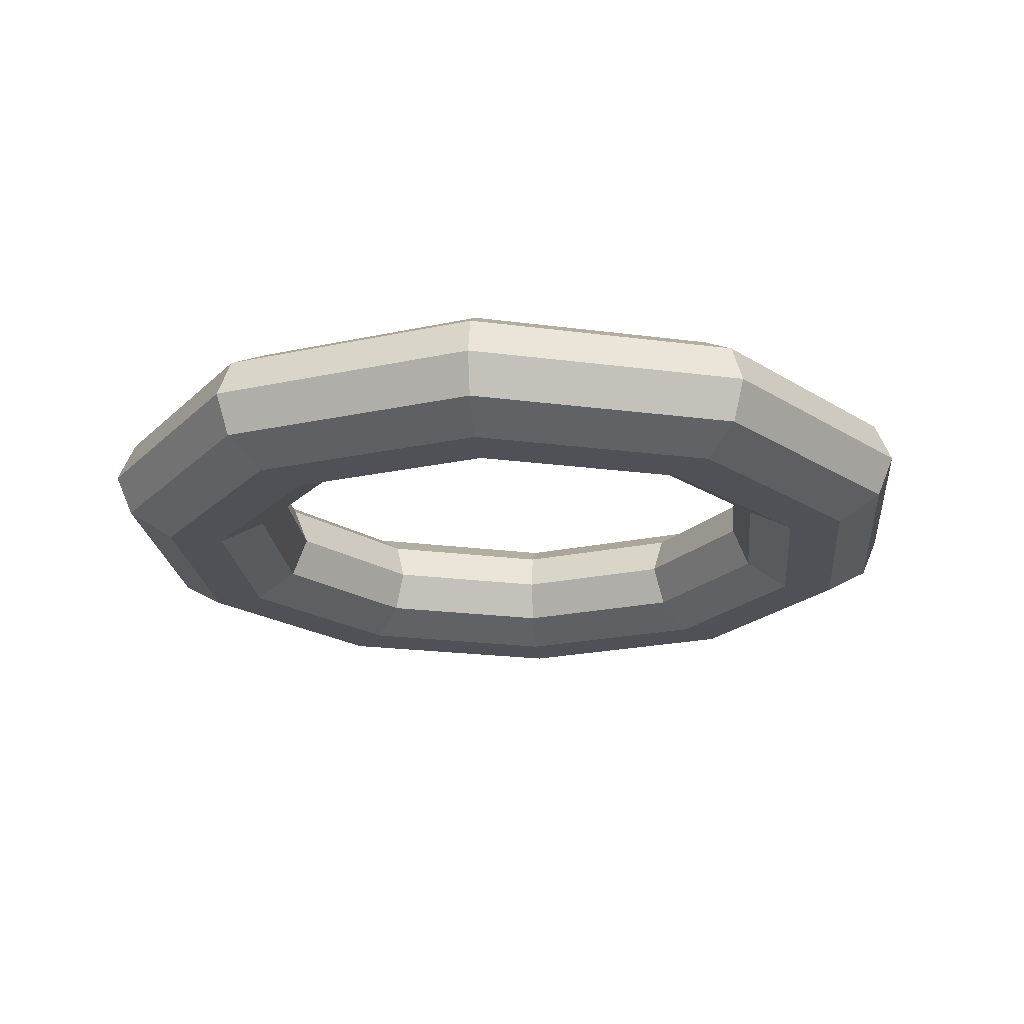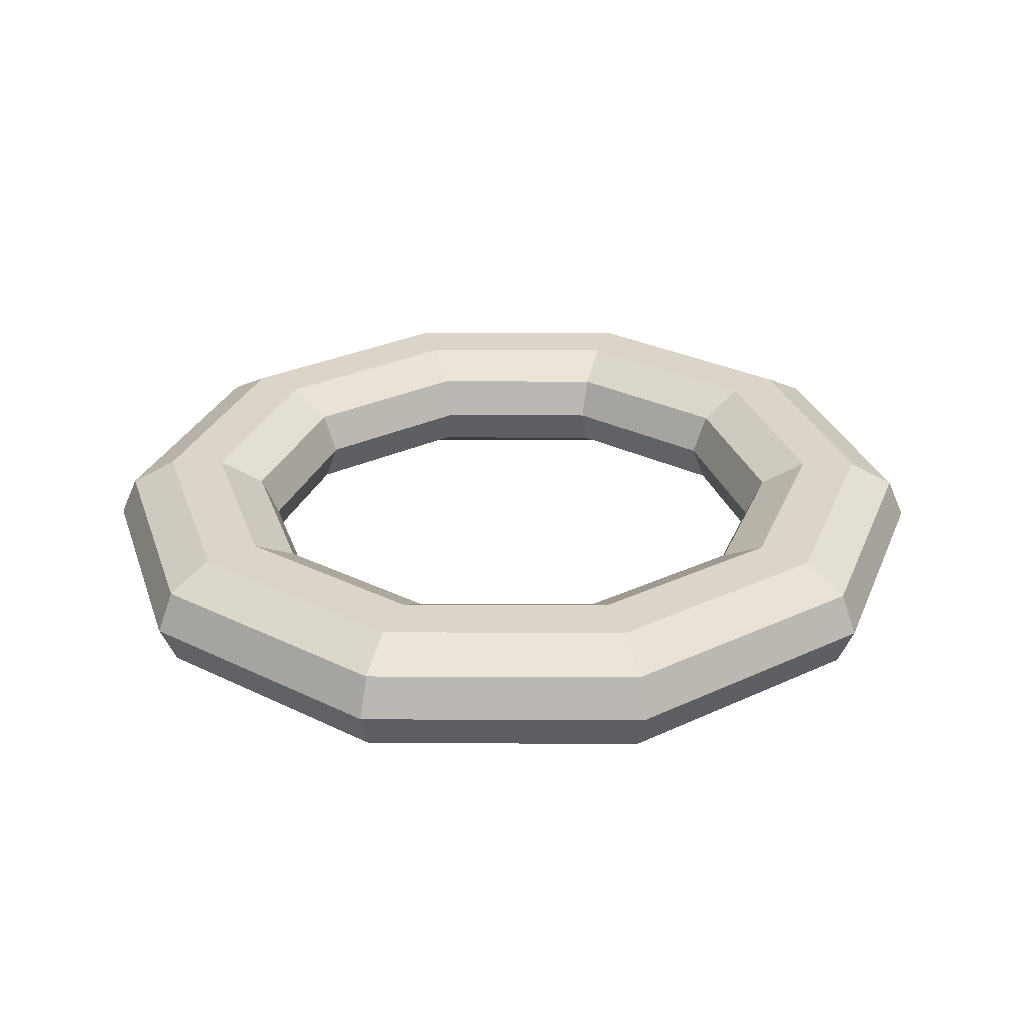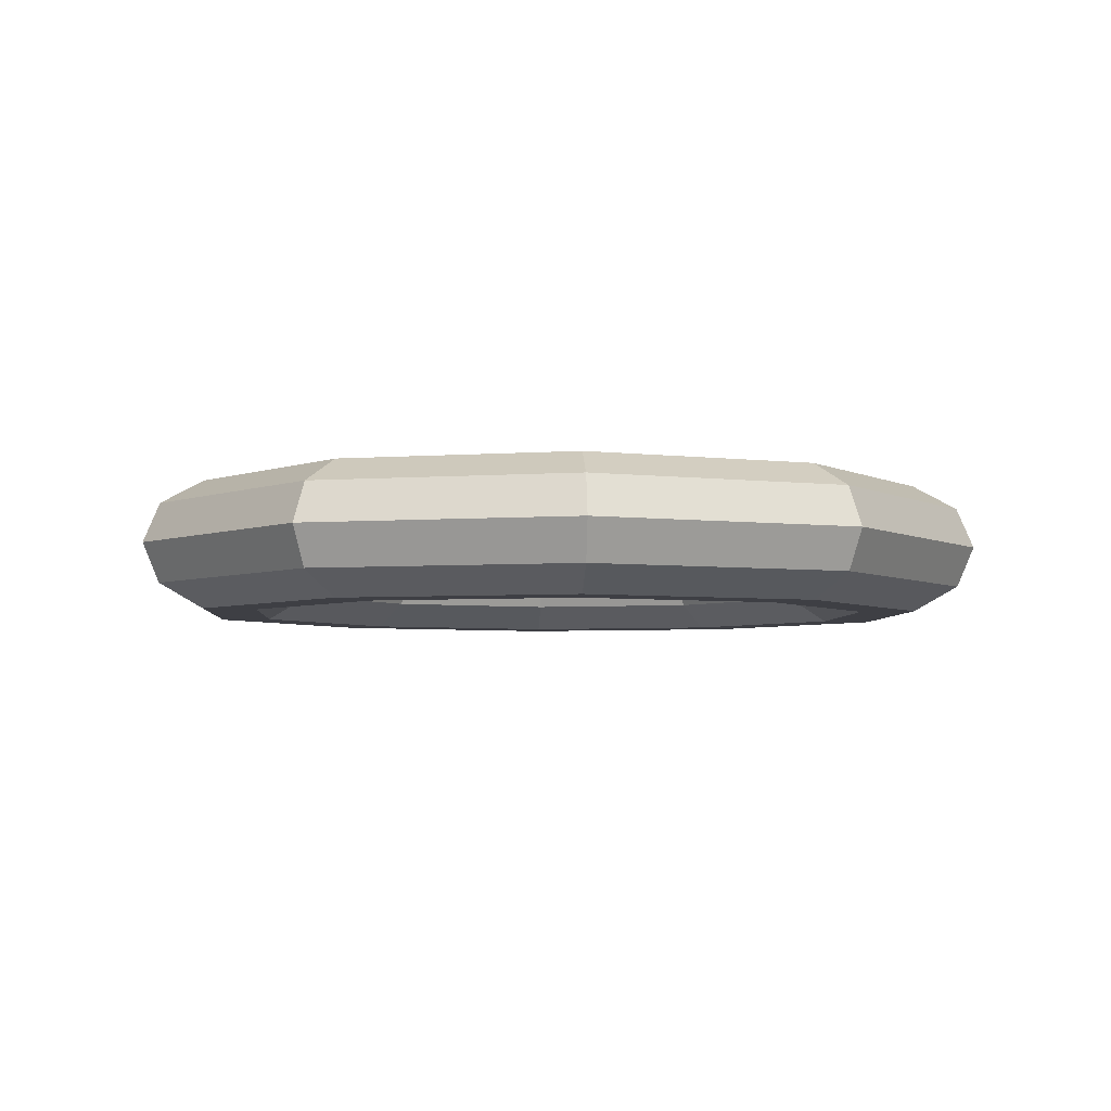
<metadata>
{"format":"obj","ext":"obj","renderer":"f3d","projection":"perspective","resolution":1024,"background":"white","views":[{"elev":-20.5,"azim":58.7,"up":"+Z"},{"elev":29.1,"azim":-107.2,"up":"+Z"},{"elev":-4.4,"azim":-166.0,"up":"+Z"}]}
</metadata>
<code>
v 0.9187 2.906 0
v 2.405 1.796 0
v 0.9771 3.091 0.4477
v 0.9771 3.091 0.4477
v 2.405 1.796 0
v 2.558 1.91 0.4477
v -0.9187 2.906 0
v 0.9187 2.906 0
v -0.9771 3.091 0.4477
v -0.9771 3.091 0.4477
v 0.9187 2.906 0
v 0.9771 3.091 0.4477
v -2.405 1.796 0
v -0.9187 2.906 0
v -2.558 1.91 0.4477
v -2.558 1.91 0.4477
v -0.9187 2.906 0
v -0.9771 3.091 0.4477
v -2.973 0 0
v -2.405 1.796 0
v -3.162 0 0.4477
v -3.162 0 0.4477
v -2.405 1.796 0
v -2.558 1.91 0.4477
v -2.405 -1.796 0
v -2.973 0 0
v -2.558 -1.91 0.4477
v -2.558 -1.91 0.4477
v -2.973 0 0
v -3.162 0 0.4477
v -0.9187 -2.906 0
v -2.405 -1.796 0
v -0.9771 -3.091 0.4477
v -0.9771 -3.091 0.4477
v -2.405 -1.796 0
v -2.558 -1.91 0.4477
v 0.9187 -2.906 0
v -0.9187 -2.906 0
v 0.9771 -3.091 0.4477
v 0.9771 -3.091 0.4477
v -0.9187 -2.906 0
v -0.9771 -3.091 0.4477
v 2.405 -1.796 0
v 0.9187 -2.906 0
v 2.558 -1.91 0.4477
v 2.558 -1.91 0.4477
v 0.9187 -2.906 0
v 0.9771 -3.091 0.4477
v 2.973 0 0
v 2.405 -1.796 0
v 3.162 0 0.4477
v 3.162 0 0.4477
v 2.405 -1.796 0
v 2.558 -1.91 0.4477
v 2.405 1.796 0
v 2.973 0 0
v 2.558 1.91 0.4477
v 2.558 1.91 0.4477
v 2.973 0 0
v 3.162 0 0.4477
v 0.9771 3.091 0.4477
v 2.558 1.91 0.4477
v 1.13 3.575 0.7243
v 1.13 3.575 0.7243
v 2.558 1.91 0.4477
v 2.959 2.21 0.7243
v -0.9771 3.091 0.4477
v 0.9771 3.091 0.4477
v -1.13 3.575 0.7243
v -1.13 3.575 0.7243
v 0.9771 3.091 0.4477
v 1.13 3.575 0.7243
v -2.558 1.91 0.4477
v -0.9771 3.091 0.4477
v -2.959 2.21 0.7243
v -2.959 2.21 0.7243
v -0.9771 3.091 0.4477
v -1.13 3.575 0.7243
v -3.162 0 0.4477
v -2.558 1.91 0.4477
v -3.658 0 0.7243
v -3.658 0 0.7243
v -2.558 1.91 0.4477
v -2.959 2.21 0.7243
v -2.558 -1.91 0.4477
v -3.162 0 0.4477
v -2.959 -2.21 0.7243
v -2.959 -2.21 0.7243
v -3.162 0 0.4477
v -3.658 0 0.7243
v -0.9771 -3.091 0.4477
v -2.558 -1.91 0.4477
v -1.13 -3.575 0.7243
v -1.13 -3.575 0.7243
v -2.558 -1.91 0.4477
v -2.959 -2.21 0.7243
v 0.9771 -3.091 0.4477
v -0.9771 -3.091 0.4477
v 1.13 -3.575 0.7243
v 1.13 -3.575 0.7243
v -0.9771 -3.091 0.4477
v -1.13 -3.575 0.7243
v 2.558 -1.91 0.4477
v 0.9771 -3.091 0.4477
v 2.959 -2.21 0.7243
v 2.959 -2.21 0.7243
v 0.9771 -3.091 0.4477
v 1.13 -3.575 0.7243
v 3.162 0 0.4477
v 2.558 -1.91 0.4477
v 3.658 0 0.7243
v 3.658 0 0.7243
v 2.558 -1.91 0.4477
v 2.959 -2.21 0.7243
v 2.558 1.91 0.4477
v 3.162 0 0.4477
v 2.959 2.21 0.7243
v 2.959 2.21 0.7243
v 3.162 0 0.4477
v 3.658 0 0.7243
v 1.13 3.575 0.7243
v 2.959 2.21 0.7243
v 1.32 4.174 0.7243
v 1.32 4.174 0.7243
v 2.959 2.21 0.7243
v 3.455 2.58 0.7243
v -1.13 3.575 0.7243
v 1.13 3.575 0.7243
v -1.32 4.174 0.7243
v -1.32 4.174 0.7243
v 1.13 3.575 0.7243
v 1.32 4.174 0.7243
v -2.959 2.21 0.7243
v -1.13 3.575 0.7243
v -3.455 2.58 0.7243
v -3.455 2.58 0.7243
v -1.13 3.575 0.7243
v -1.32 4.174 0.7243
v -3.658 0 0.7243
v -2.959 2.21 0.7243
v -4.27 0 0.7243
v -4.27 0 0.7243
v -2.959 2.21 0.7243
v -3.455 2.58 0.7243
v -2.959 -2.21 0.7243
v -3.658 0 0.7243
v -3.455 -2.58 0.7243
v -3.455 -2.58 0.7243
v -3.658 0 0.7243
v -4.27 0 0.7243
v -1.13 -3.575 0.7243
v -2.959 -2.21 0.7243
v -1.32 -4.174 0.7243
v -1.32 -4.174 0.7243
v -2.959 -2.21 0.7243
v -3.455 -2.58 0.7243
v 1.13 -3.575 0.7243
v -1.13 -3.575 0.7243
v 1.32 -4.174 0.7243
v 1.32 -4.174 0.7243
v -1.13 -3.575 0.7243
v -1.32 -4.174 0.7243
v 2.959 -2.21 0.7243
v 1.13 -3.575 0.7243
v 3.455 -2.58 0.7243
v 3.455 -2.58 0.7243
v 1.13 -3.575 0.7243
v 1.32 -4.174 0.7243
v 3.658 0 0.7243
v 2.959 -2.21 0.7243
v 4.27 0 0.7243
v 4.27 0 0.7243
v 2.959 -2.21 0.7243
v 3.455 -2.58 0.7243
v 2.959 2.21 0.7243
v 3.658 0 0.7243
v 3.455 2.58 0.7243
v 3.455 2.58 0.7243
v 3.658 0 0.7243
v 4.27 0 0.7243
v 1.32 4.174 0.7243
v 3.455 2.58 0.7243
v 1.473 4.658 0.4477
v 1.473 4.658 0.4477
v 3.455 2.58 0.7243
v 3.855 2.879 0.4477
v -1.32 4.174 0.7243
v 1.32 4.174 0.7243
v -1.473 4.658 0.4477
v -1.473 4.658 0.4477
v 1.32 4.174 0.7243
v 1.473 4.658 0.4477
v -3.455 2.58 0.7243
v -1.32 4.174 0.7243
v -3.855 2.879 0.4477
v -3.855 2.879 0.4477
v -1.32 4.174 0.7243
v -1.473 4.658 0.4477
v -4.27 0 0.7243
v -3.455 2.58 0.7243
v -4.765 0 0.4477
v -4.765 0 0.4477
v -3.455 2.58 0.7243
v -3.855 2.879 0.4477
v -3.455 -2.58 0.7243
v -4.27 0 0.7243
v -3.855 -2.879 0.4477
v -3.855 -2.879 0.4477
v -4.27 0 0.7243
v -4.765 0 0.4477
v -1.32 -4.174 0.7243
v -3.455 -2.58 0.7243
v -1.473 -4.658 0.4477
v -1.473 -4.658 0.4477
v -3.455 -2.58 0.7243
v -3.855 -2.879 0.4477
v 1.32 -4.174 0.7243
v -1.32 -4.174 0.7243
v 1.473 -4.658 0.4477
v 1.473 -4.658 0.4477
v -1.32 -4.174 0.7243
v -1.473 -4.658 0.4477
v 3.455 -2.58 0.7243
v 1.32 -4.174 0.7243
v 3.855 -2.879 0.4477
v 3.855 -2.879 0.4477
v 1.32 -4.174 0.7243
v 1.473 -4.658 0.4477
v 4.27 0 0.7243
v 3.455 -2.58 0.7243
v 4.765 0 0.4477
v 4.765 0 0.4477
v 3.455 -2.58 0.7243
v 3.855 -2.879 0.4477
v 3.455 2.58 0.7243
v 4.27 0 0.7243
v 3.855 2.879 0.4477
v 3.855 2.879 0.4477
v 4.27 0 0.7243
v 4.765 0 0.4477
v 1.473 4.658 0.4477
v 3.855 2.879 0.4477
v 1.531 4.843 0
v 1.531 4.843 0
v 3.855 2.879 0.4477
v 4.008 2.993 0
v -1.473 4.658 0.4477
v 1.473 4.658 0.4477
v -1.531 4.843 0
v -1.531 4.843 0
v 1.473 4.658 0.4477
v 1.531 4.843 0
v -3.855 2.879 0.4477
v -1.473 4.658 0.4477
v -4.008 2.993 0
v -4.008 2.993 0
v -1.473 4.658 0.4477
v -1.531 4.843 0
v -4.765 0 0.4477
v -3.855 2.879 0.4477
v -4.955 0 0
v -4.955 0 0
v -3.855 2.879 0.4477
v -4.008 2.993 0
v -3.855 -2.879 0.4477
v -4.765 0 0.4477
v -4.008 -2.993 0
v -4.008 -2.993 0
v -4.765 0 0.4477
v -4.955 0 0
v -1.473 -4.658 0.4477
v -3.855 -2.879 0.4477
v -1.531 -4.843 0
v -1.531 -4.843 0
v -3.855 -2.879 0.4477
v -4.008 -2.993 0
v 1.473 -4.658 0.4477
v -1.473 -4.658 0.4477
v 1.531 -4.843 0
v 1.531 -4.843 0
v -1.473 -4.658 0.4477
v -1.531 -4.843 0
v 3.855 -2.879 0.4477
v 1.473 -4.658 0.4477
v 4.008 -2.993 0
v 4.008 -2.993 0
v 1.473 -4.658 0.4477
v 1.531 -4.843 0
v 4.765 0 0.4477
v 3.855 -2.879 0.4477
v 4.955 0 0
v 4.955 0 0
v 3.855 -2.879 0.4477
v 4.008 -2.993 0
v 3.855 2.879 0.4477
v 4.765 0 0.4477
v 4.008 2.993 0
v 4.008 2.993 0
v 4.765 0 0.4477
v 4.955 0 0
v 1.531 4.843 0
v 4.008 2.993 0
v 1.473 4.658 -0.4477
v 1.473 4.658 -0.4477
v 4.008 2.993 0
v 3.855 2.879 -0.4477
v -1.531 4.843 0
v 1.531 4.843 0
v -1.473 4.658 -0.4477
v -1.473 4.658 -0.4477
v 1.531 4.843 0
v 1.473 4.658 -0.4477
v -4.008 2.993 0
v -1.531 4.843 0
v -3.855 2.879 -0.4477
v -3.855 2.879 -0.4477
v -1.531 4.843 0
v -1.473 4.658 -0.4477
v -4.955 0 0
v -4.008 2.993 0
v -4.765 0 -0.4477
v -4.765 0 -0.4477
v -4.008 2.993 0
v -3.855 2.879 -0.4477
v -4.008 -2.993 0
v -4.955 0 0
v -3.855 -2.879 -0.4477
v -3.855 -2.879 -0.4477
v -4.955 0 0
v -4.765 0 -0.4477
v -1.531 -4.843 0
v -4.008 -2.993 0
v -1.473 -4.658 -0.4477
v -1.473 -4.658 -0.4477
v -4.008 -2.993 0
v -3.855 -2.879 -0.4477
v 1.531 -4.843 0
v -1.531 -4.843 0
v 1.473 -4.658 -0.4477
v 1.473 -4.658 -0.4477
v -1.531 -4.843 0
v -1.473 -4.658 -0.4477
v 4.008 -2.993 0
v 1.531 -4.843 0
v 3.855 -2.879 -0.4477
v 3.855 -2.879 -0.4477
v 1.531 -4.843 0
v 1.473 -4.658 -0.4477
v 4.955 0 0
v 4.008 -2.993 0
v 4.765 0 -0.4477
v 4.765 0 -0.4477
v 4.008 -2.993 0
v 3.855 -2.879 -0.4477
v 4.008 2.993 0
v 4.955 0 0
v 3.855 2.879 -0.4477
v 3.855 2.879 -0.4477
v 4.955 0 0
v 4.765 0 -0.4477
v 1.473 4.658 -0.4477
v 3.855 2.879 -0.4477
v 1.32 4.174 -0.7243
v 1.32 4.174 -0.7243
v 3.855 2.879 -0.4477
v 3.455 2.58 -0.7243
v -1.473 4.658 -0.4477
v 1.473 4.658 -0.4477
v -1.32 4.174 -0.7243
v -1.32 4.174 -0.7243
v 1.473 4.658 -0.4477
v 1.32 4.174 -0.7243
v -3.855 2.879 -0.4477
v -1.473 4.658 -0.4477
v -3.455 2.58 -0.7243
v -3.455 2.58 -0.7243
v -1.473 4.658 -0.4477
v -1.32 4.174 -0.7243
v -4.765 0 -0.4477
v -3.855 2.879 -0.4477
v -4.27 0 -0.7243
v -4.27 0 -0.7243
v -3.855 2.879 -0.4477
v -3.455 2.58 -0.7243
v -3.855 -2.879 -0.4477
v -4.765 0 -0.4477
v -3.455 -2.58 -0.7243
v -3.455 -2.58 -0.7243
v -4.765 0 -0.4477
v -4.27 0 -0.7243
v -1.473 -4.658 -0.4477
v -3.855 -2.879 -0.4477
v -1.32 -4.174 -0.7243
v -1.32 -4.174 -0.7243
v -3.855 -2.879 -0.4477
v -3.455 -2.58 -0.7243
v 1.473 -4.658 -0.4477
v -1.473 -4.658 -0.4477
v 1.32 -4.174 -0.7243
v 1.32 -4.174 -0.7243
v -1.473 -4.658 -0.4477
v -1.32 -4.174 -0.7243
v 3.855 -2.879 -0.4477
v 1.473 -4.658 -0.4477
v 3.455 -2.58 -0.7243
v 3.455 -2.58 -0.7243
v 1.473 -4.658 -0.4477
v 1.32 -4.174 -0.7243
v 4.765 0 -0.4477
v 3.855 -2.879 -0.4477
v 4.27 0 -0.7243
v 4.27 0 -0.7243
v 3.855 -2.879 -0.4477
v 3.455 -2.58 -0.7243
v 3.855 2.879 -0.4477
v 4.765 0 -0.4477
v 3.455 2.58 -0.7243
v 3.455 2.58 -0.7243
v 4.765 0 -0.4477
v 4.27 0 -0.7243
v 1.32 4.174 -0.7243
v 3.455 2.58 -0.7243
v 1.13 3.575 -0.7243
v 1.13 3.575 -0.7243
v 3.455 2.58 -0.7243
v 2.959 2.21 -0.7243
v -1.32 4.174 -0.7243
v 1.32 4.174 -0.7243
v -1.13 3.575 -0.7243
v -1.13 3.575 -0.7243
v 1.32 4.174 -0.7243
v 1.13 3.575 -0.7243
v -3.455 2.58 -0.7243
v -1.32 4.174 -0.7243
v -2.959 2.21 -0.7243
v -2.959 2.21 -0.7243
v -1.32 4.174 -0.7243
v -1.13 3.575 -0.7243
v -4.27 0 -0.7243
v -3.455 2.58 -0.7243
v -3.658 0 -0.7243
v -3.658 0 -0.7243
v -3.455 2.58 -0.7243
v -2.959 2.21 -0.7243
v -3.455 -2.58 -0.7243
v -4.27 0 -0.7243
v -2.959 -2.21 -0.7243
v -2.959 -2.21 -0.7243
v -4.27 0 -0.7243
v -3.658 0 -0.7243
v -1.32 -4.174 -0.7243
v -3.455 -2.58 -0.7243
v -1.13 -3.575 -0.7243
v -1.13 -3.575 -0.7243
v -3.455 -2.58 -0.7243
v -2.959 -2.21 -0.7243
v 1.32 -4.174 -0.7243
v -1.32 -4.174 -0.7243
v 1.13 -3.575 -0.7243
v 1.13 -3.575 -0.7243
v -1.32 -4.174 -0.7243
v -1.13 -3.575 -0.7243
v 3.455 -2.58 -0.7243
v 1.32 -4.174 -0.7243
v 2.959 -2.21 -0.7243
v 2.959 -2.21 -0.7243
v 1.32 -4.174 -0.7243
v 1.13 -3.575 -0.7243
v 4.27 0 -0.7243
v 3.455 -2.58 -0.7243
v 3.658 0 -0.7243
v 3.658 0 -0.7243
v 3.455 -2.58 -0.7243
v 2.959 -2.21 -0.7243
v 3.455 2.58 -0.7243
v 4.27 0 -0.7243
v 2.959 2.21 -0.7243
v 2.959 2.21 -0.7243
v 4.27 0 -0.7243
v 3.658 0 -0.7243
v 1.13 3.575 -0.7243
v 2.959 2.21 -0.7243
v 0.9771 3.091 -0.4477
v 0.9771 3.091 -0.4477
v 2.959 2.21 -0.7243
v 2.558 1.91 -0.4477
v -1.13 3.575 -0.7243
v 1.13 3.575 -0.7243
v -0.9771 3.091 -0.4477
v -0.9771 3.091 -0.4477
v 1.13 3.575 -0.7243
v 0.9771 3.091 -0.4477
v -2.959 2.21 -0.7243
v -1.13 3.575 -0.7243
v -2.558 1.91 -0.4477
v -2.558 1.91 -0.4477
v -1.13 3.575 -0.7243
v -0.9771 3.091 -0.4477
v -3.658 0 -0.7243
v -2.959 2.21 -0.7243
v -3.162 0 -0.4477
v -3.162 0 -0.4477
v -2.959 2.21 -0.7243
v -2.558 1.91 -0.4477
v -2.959 -2.21 -0.7243
v -3.658 0 -0.7243
v -2.558 -1.91 -0.4477
v -2.558 -1.91 -0.4477
v -3.658 0 -0.7243
v -3.162 0 -0.4477
v -1.13 -3.575 -0.7243
v -2.959 -2.21 -0.7243
v -0.9771 -3.091 -0.4477
v -0.9771 -3.091 -0.4477
v -2.959 -2.21 -0.7243
v -2.558 -1.91 -0.4477
v 1.13 -3.575 -0.7243
v -1.13 -3.575 -0.7243
v 0.9771 -3.091 -0.4477
v 0.9771 -3.091 -0.4477
v -1.13 -3.575 -0.7243
v -0.9771 -3.091 -0.4477
v 2.959 -2.21 -0.7243
v 1.13 -3.575 -0.7243
v 2.558 -1.91 -0.4477
v 2.558 -1.91 -0.4477
v 1.13 -3.575 -0.7243
v 0.9771 -3.091 -0.4477
v 3.658 0 -0.7243
v 2.959 -2.21 -0.7243
v 3.162 0 -0.4477
v 3.162 0 -0.4477
v 2.959 -2.21 -0.7243
v 2.558 -1.91 -0.4477
v 2.959 2.21 -0.7243
v 3.658 0 -0.7243
v 2.558 1.91 -0.4477
v 2.558 1.91 -0.4477
v 3.658 0 -0.7243
v 3.162 0 -0.4477
v 0.9771 3.091 -0.4477
v 2.558 1.91 -0.4477
v 0.9187 2.906 0
v 0.9187 2.906 0
v 2.558 1.91 -0.4477
v 2.405 1.796 0
v -0.9771 3.091 -0.4477
v 0.9771 3.091 -0.4477
v -0.9187 2.906 0
v -0.9187 2.906 0
v 0.9771 3.091 -0.4477
v 0.9187 2.906 0
v -2.558 1.91 -0.4477
v -0.9771 3.091 -0.4477
v -2.405 1.796 0
v -2.405 1.796 0
v -0.9771 3.091 -0.4477
v -0.9187 2.906 0
v -3.162 0 -0.4477
v -2.558 1.91 -0.4477
v -2.973 0 0
v -2.973 0 0
v -2.558 1.91 -0.4477
v -2.405 1.796 0
v -2.558 -1.91 -0.4477
v -3.162 0 -0.4477
v -2.405 -1.796 0
v -2.405 -1.796 0
v -3.162 0 -0.4477
v -2.973 0 0
v -0.9771 -3.091 -0.4477
v -2.558 -1.91 -0.4477
v -0.9187 -2.906 0
v -0.9187 -2.906 0
v -2.558 -1.91 -0.4477
v -2.405 -1.796 0
v 0.9771 -3.091 -0.4477
v -0.9771 -3.091 -0.4477
v 0.9187 -2.906 0
v 0.9187 -2.906 0
v -0.9771 -3.091 -0.4477
v -0.9187 -2.906 0
v 2.558 -1.91 -0.4477
v 0.9771 -3.091 -0.4477
v 2.405 -1.796 0
v 2.405 -1.796 0
v 0.9771 -3.091 -0.4477
v 0.9187 -2.906 0
v 3.162 0 -0.4477
v 2.558 -1.91 -0.4477
v 2.973 0 0
v 2.973 0 0
v 2.558 -1.91 -0.4477
v 2.405 -1.796 0
v 2.558 1.91 -0.4477
v 3.162 0 -0.4477
v 2.405 1.796 0
v 2.405 1.796 0
v 3.162 0 -0.4477
v 2.973 0 0
f 1 2 3
f 4 5 6
f 7 8 9
f 10 11 12
f 13 14 15
f 16 17 18
f 19 20 21
f 22 23 24
f 25 26 27
f 28 29 30
f 31 32 33
f 34 35 36
f 37 38 39
f 40 41 42
f 43 44 45
f 46 47 48
f 49 50 51
f 52 53 54
f 55 56 57
f 58 59 60
f 61 62 63
f 64 65 66
f 67 68 69
f 70 71 72
f 73 74 75
f 76 77 78
f 79 80 81
f 82 83 84
f 85 86 87
f 88 89 90
f 91 92 93
f 94 95 96
f 97 98 99
f 100 101 102
f 103 104 105
f 106 107 108
f 109 110 111
f 112 113 114
f 115 116 117
f 118 119 120
f 121 122 123
f 124 125 126
f 127 128 129
f 130 131 132
f 133 134 135
f 136 137 138
f 139 140 141
f 142 143 144
f 145 146 147
f 148 149 150
f 151 152 153
f 154 155 156
f 157 158 159
f 160 161 162
f 163 164 165
f 166 167 168
f 169 170 171
f 172 173 174
f 175 176 177
f 178 179 180
f 181 182 183
f 184 185 186
f 187 188 189
f 190 191 192
f 193 194 195
f 196 197 198
f 199 200 201
f 202 203 204
f 205 206 207
f 208 209 210
f 211 212 213
f 214 215 216
f 217 218 219
f 220 221 222
f 223 224 225
f 226 227 228
f 229 230 231
f 232 233 234
f 235 236 237
f 238 239 240
f 241 242 243
f 244 245 246
f 247 248 249
f 250 251 252
f 253 254 255
f 256 257 258
f 259 260 261
f 262 263 264
f 265 266 267
f 268 269 270
f 271 272 273
f 274 275 276
f 277 278 279
f 280 281 282
f 283 284 285
f 286 287 288
f 289 290 291
f 292 293 294
f 295 296 297
f 298 299 300
f 301 302 303
f 304 305 306
f 307 308 309
f 310 311 312
f 313 314 315
f 316 317 318
f 319 320 321
f 322 323 324
f 325 326 327
f 328 329 330
f 331 332 333
f 334 335 336
f 337 338 339
f 340 341 342
f 343 344 345
f 346 347 348
f 349 350 351
f 352 353 354
f 355 356 357
f 358 359 360
f 361 362 363
f 364 365 366
f 367 368 369
f 370 371 372
f 373 374 375
f 376 377 378
f 379 380 381
f 382 383 384
f 385 386 387
f 388 389 390
f 391 392 393
f 394 395 396
f 397 398 399
f 400 401 402
f 403 404 405
f 406 407 408
f 409 410 411
f 412 413 414
f 415 416 417
f 418 419 420
f 421 422 423
f 424 425 426
f 427 428 429
f 430 431 432
f 433 434 435
f 436 437 438
f 439 440 441
f 442 443 444
f 445 446 447
f 448 449 450
f 451 452 453
f 454 455 456
f 457 458 459
f 460 461 462
f 463 464 465
f 466 467 468
f 469 470 471
f 472 473 474
f 475 476 477
f 478 479 480
f 481 482 483
f 484 485 486
f 487 488 489
f 490 491 492
f 493 494 495
f 496 497 498
f 499 500 501
f 502 503 504
f 505 506 507
f 508 509 510
f 511 512 513
f 514 515 516
f 517 518 519
f 520 521 522
f 523 524 525
f 526 527 528
f 529 530 531
f 532 533 534
f 535 536 537
f 538 539 540
f 541 542 543
f 544 545 546
f 547 548 549
f 550 551 552
f 553 554 555
f 556 557 558
f 559 560 561
f 562 563 564
f 565 566 567
f 568 569 570
f 571 572 573
f 574 575 576
f 577 578 579
f 580 581 582
f 583 584 585
f 586 587 588
f 589 590 591
f 592 593 594
f 595 596 597
f 598 599 600

</code>
